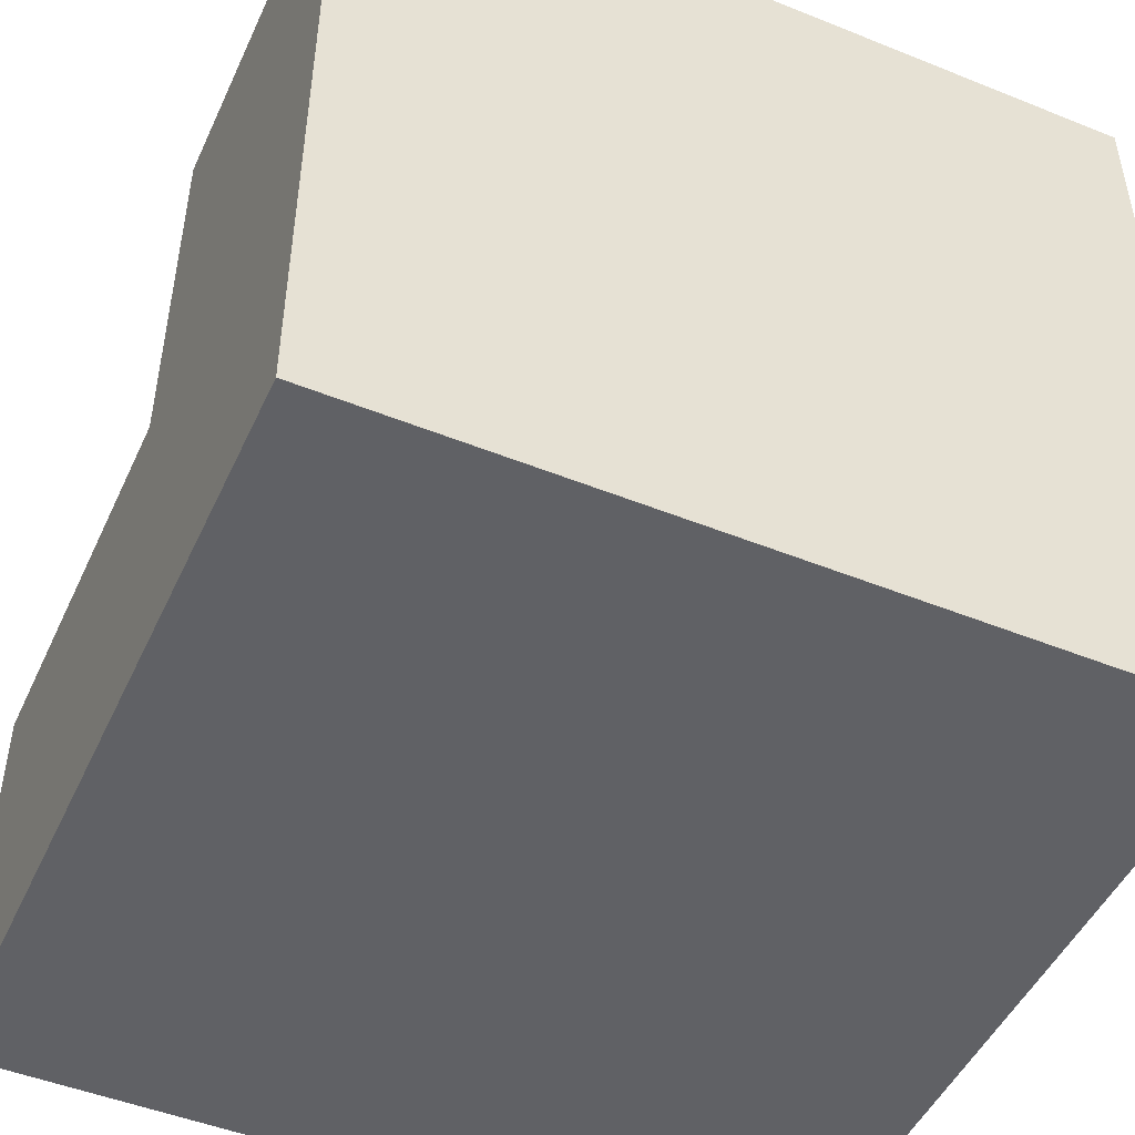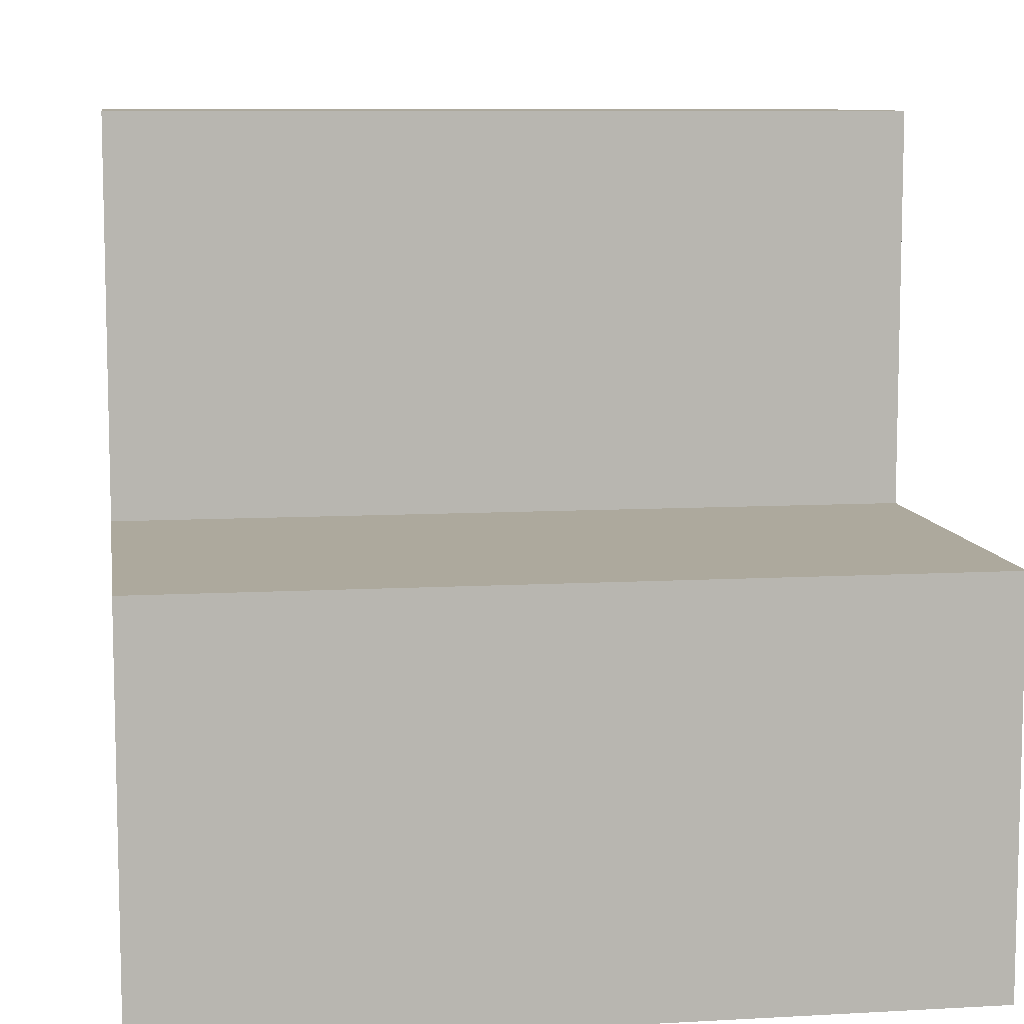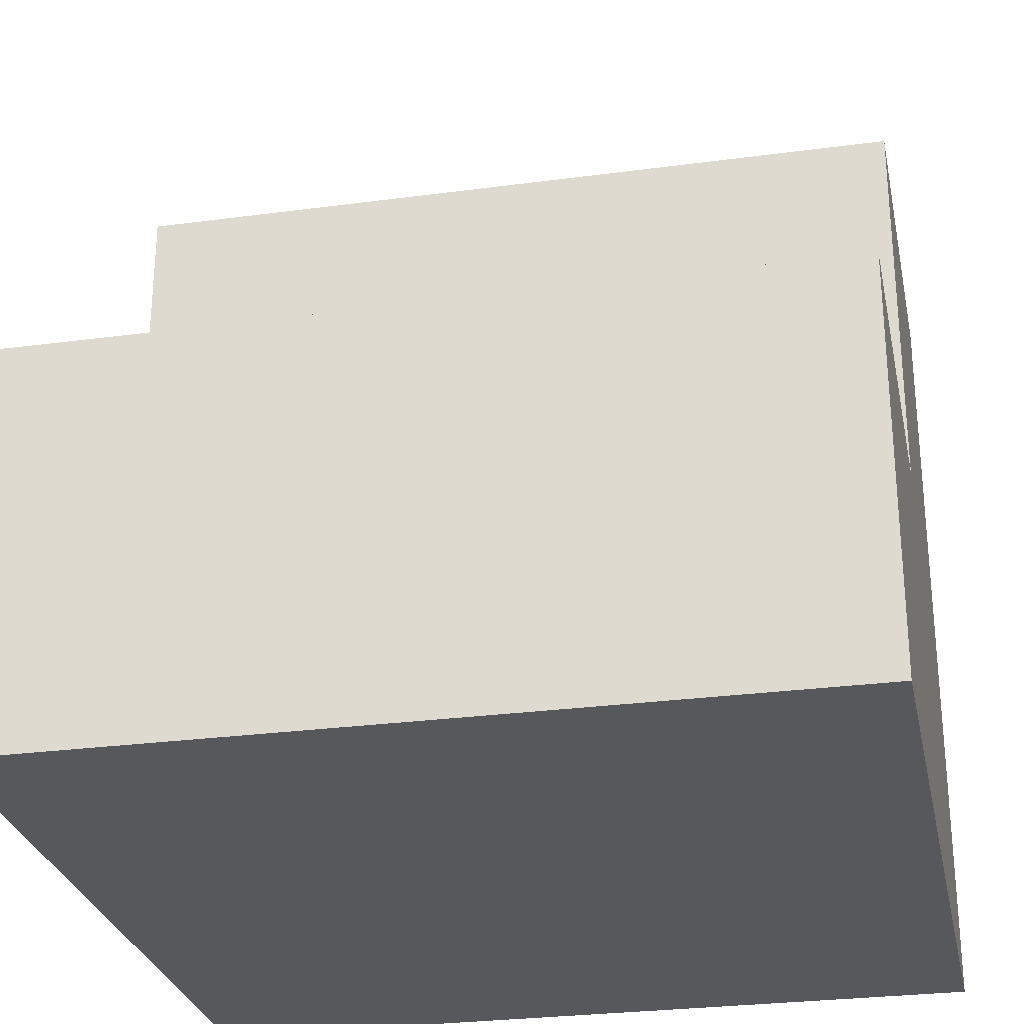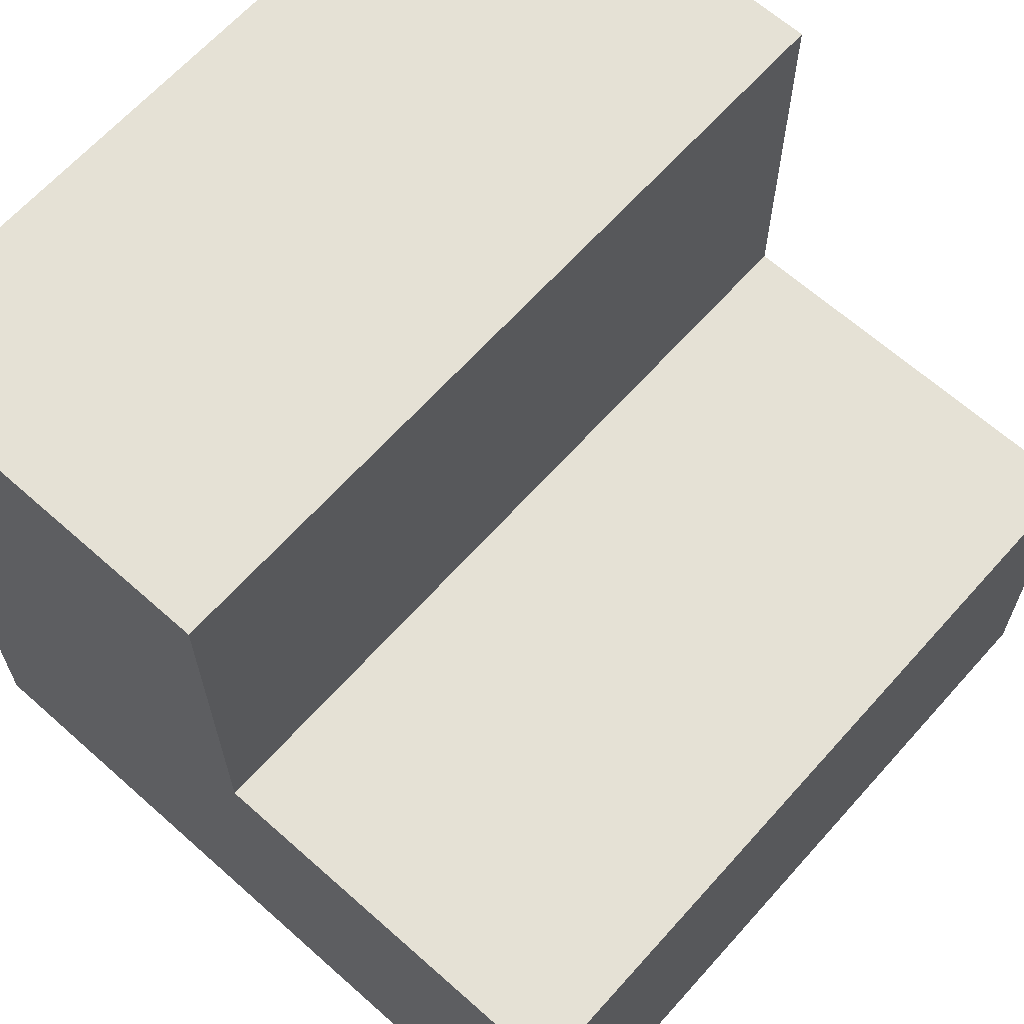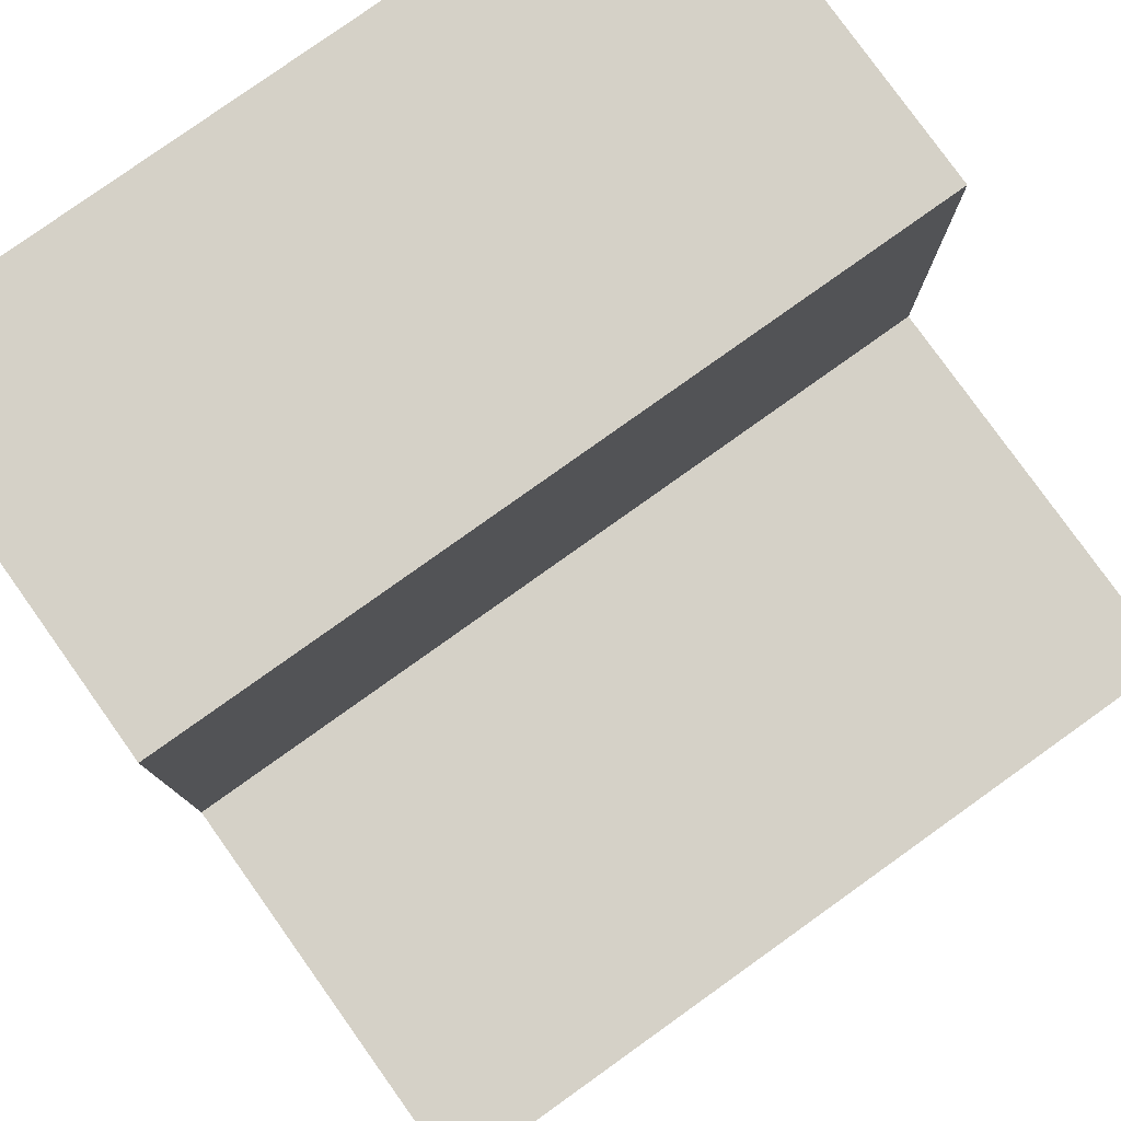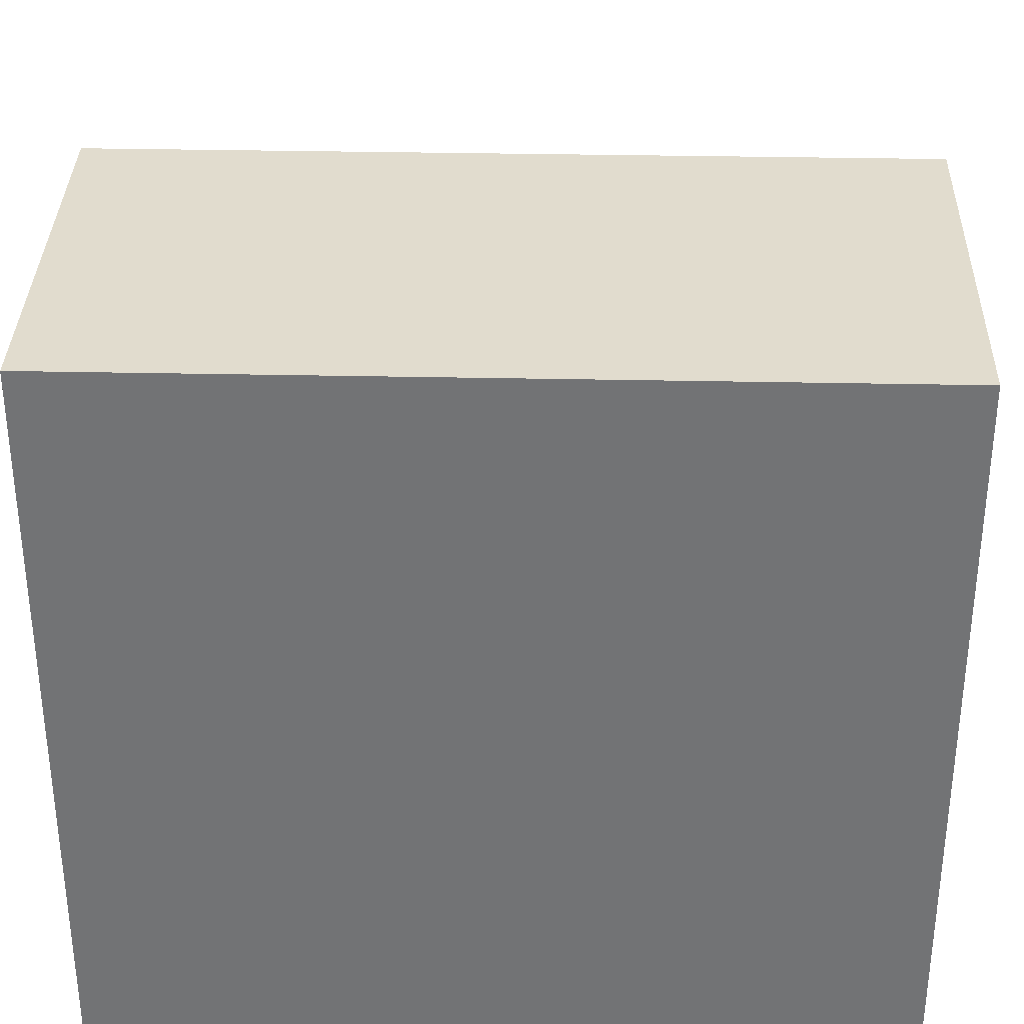
<metadata>
{"format":"obj","ext":"obj","renderer":"f3d","projection":"perspective","resolution":1024,"background":"white","views":[{"elev":-48.5,"azim":155.8,"up":"+Y"},{"elev":8.9,"azim":-8.6,"up":"+Y"},{"elev":-28.0,"azim":11.5,"up":"+Y"},{"elev":65.0,"azim":-48.2,"up":"+Y"},{"elev":79.6,"azim":-35.5,"up":"+Y"},{"elev":34.1,"azim":-178.4,"up":"+Y"}]}
</metadata>
<code>
o Cube_Cube.001
v -0.125 -0.125 0.125
v -0.125 -0.125 -0.125
v -0.125 0.125 -0.125
v 0.125 -0.125 0.125
v 0.125 -0.125 -0.125
v 0.125 0.125 -0.125
v -0.125 0 0
v 0.125 0 0
v -0.125 0 0.125
v -0.125 0.125 0
v 0.125 0.125 0
v 0.125 0 0.125
f 3 7 10
f 3 5 2
f 6 8 5
f 1 7 2
f 5 1 2
f 4 8 12
f 3 11 6
f 12 1 4
f 9 8 7
f 8 10 7
f 3 2 7
f 3 6 5
f 6 11 8
f 1 9 7
f 5 4 1
f 4 5 8
f 3 10 11
f 12 9 1
f 9 12 8
f 8 11 10

</code>
